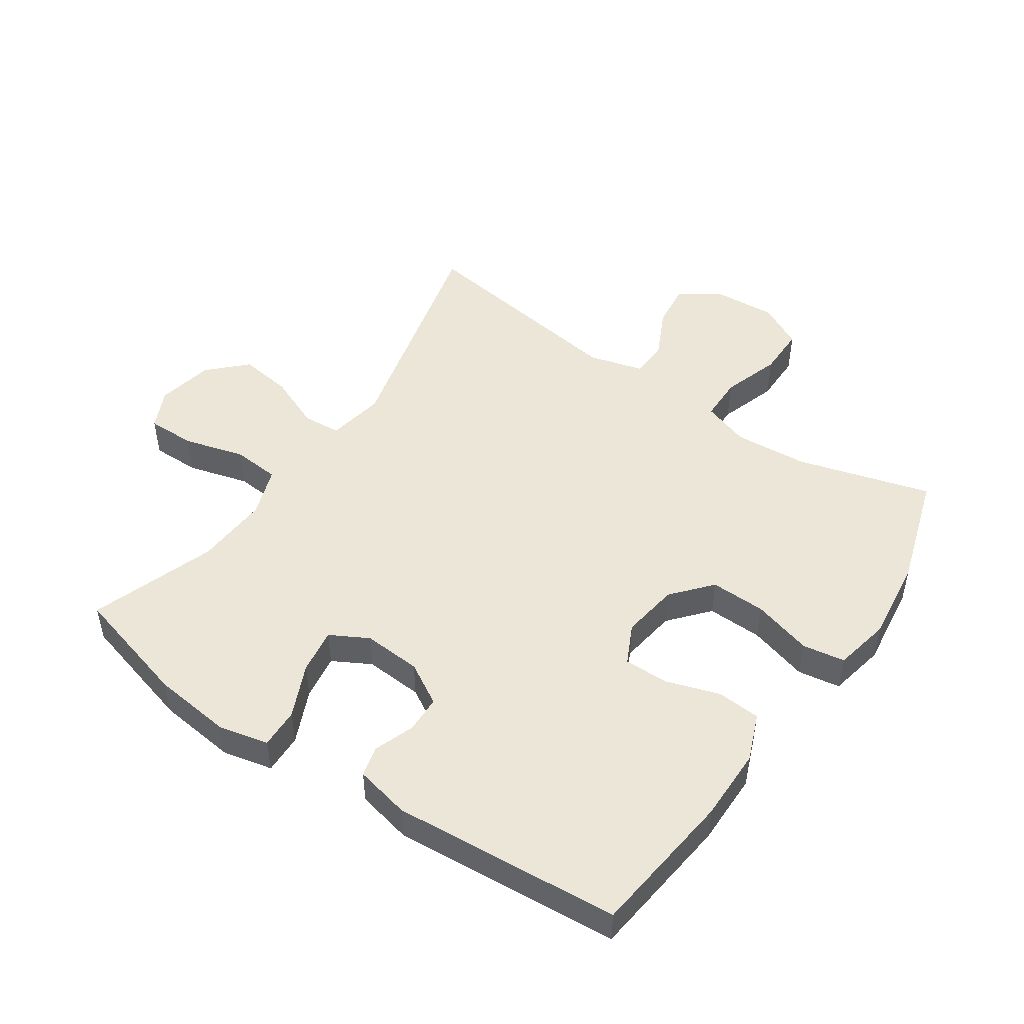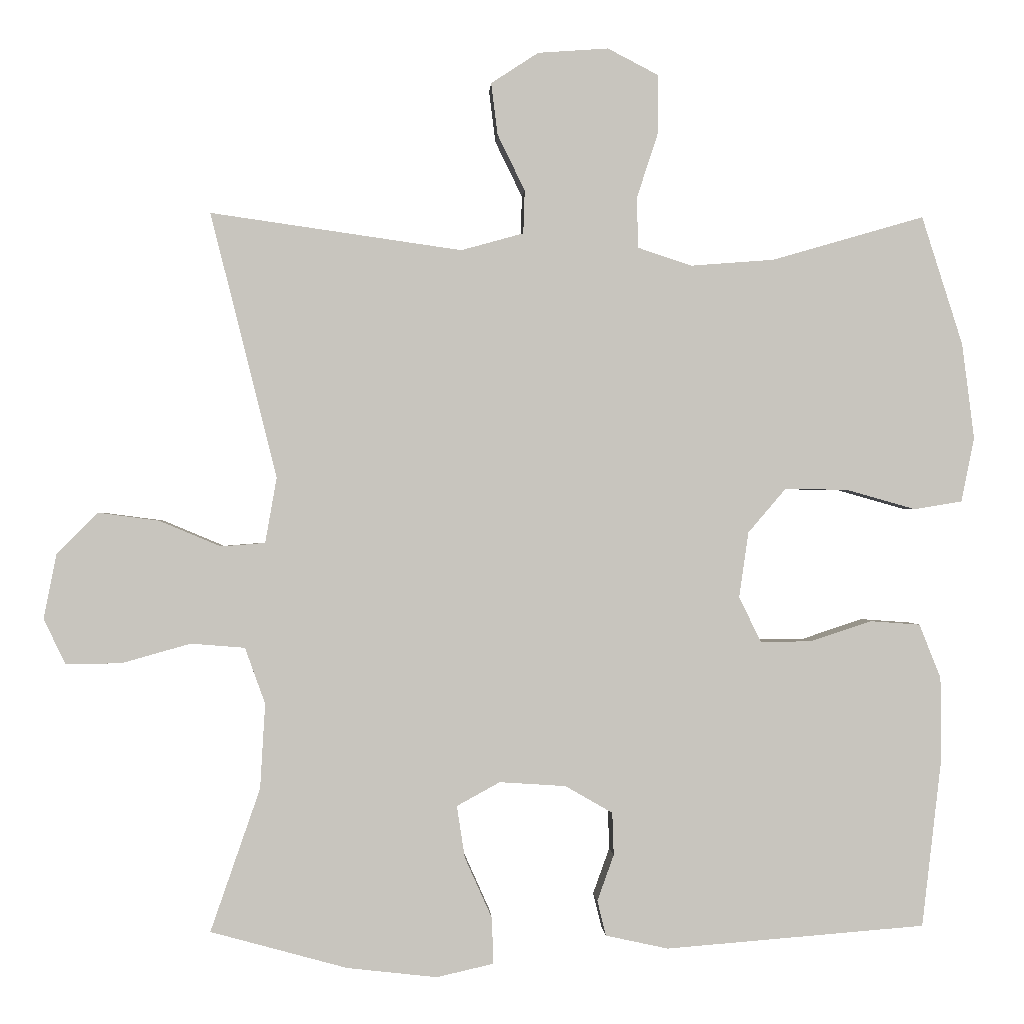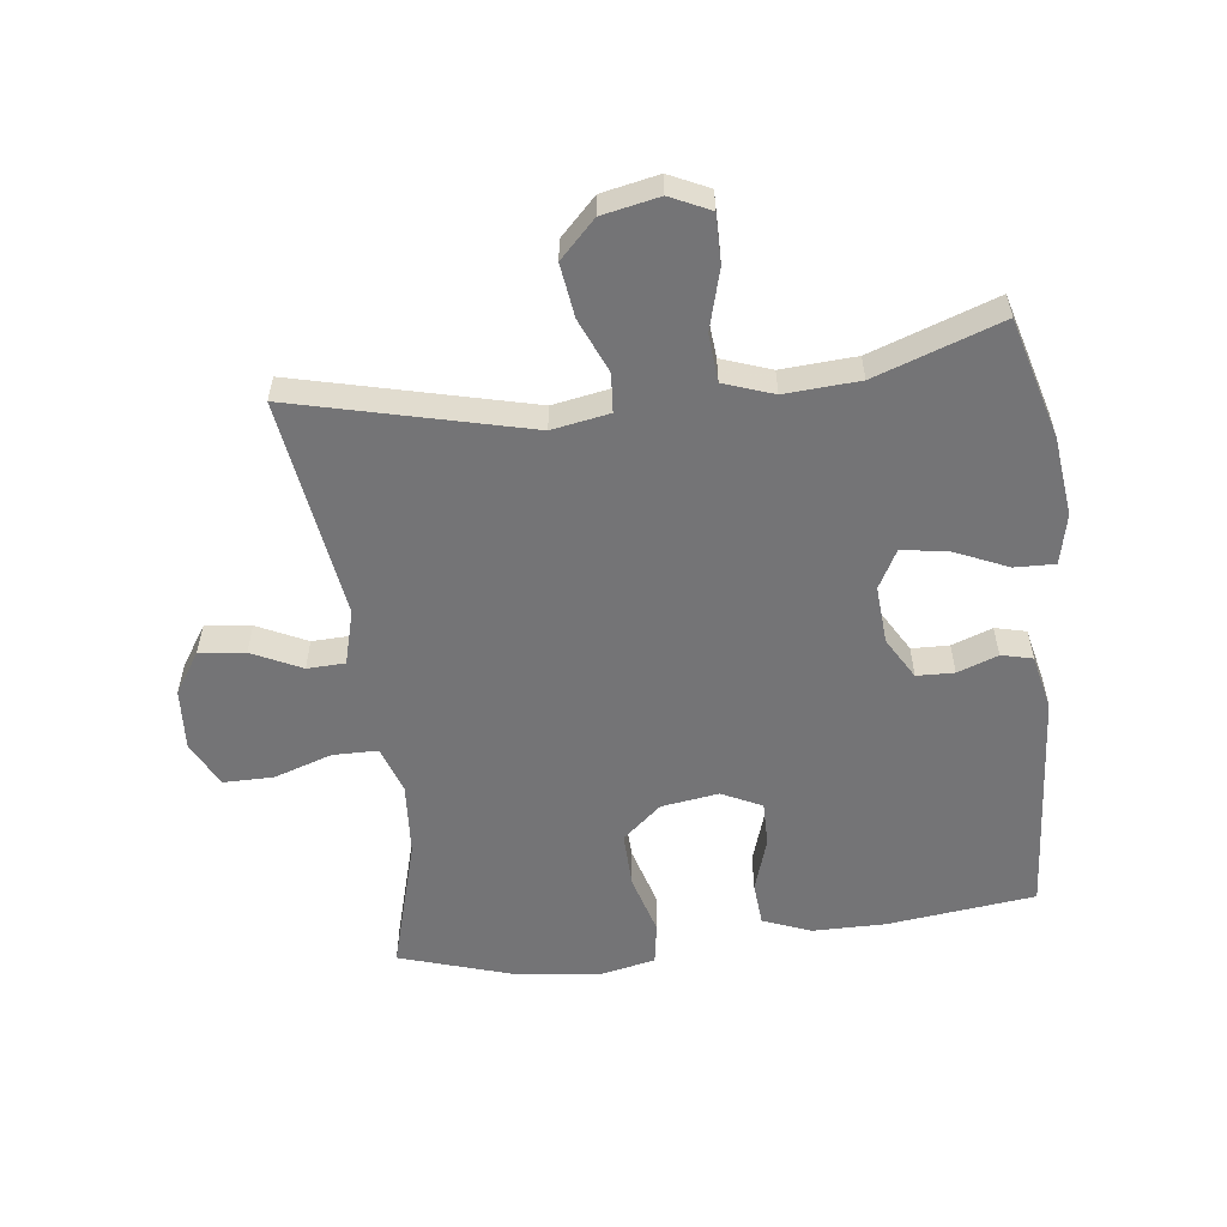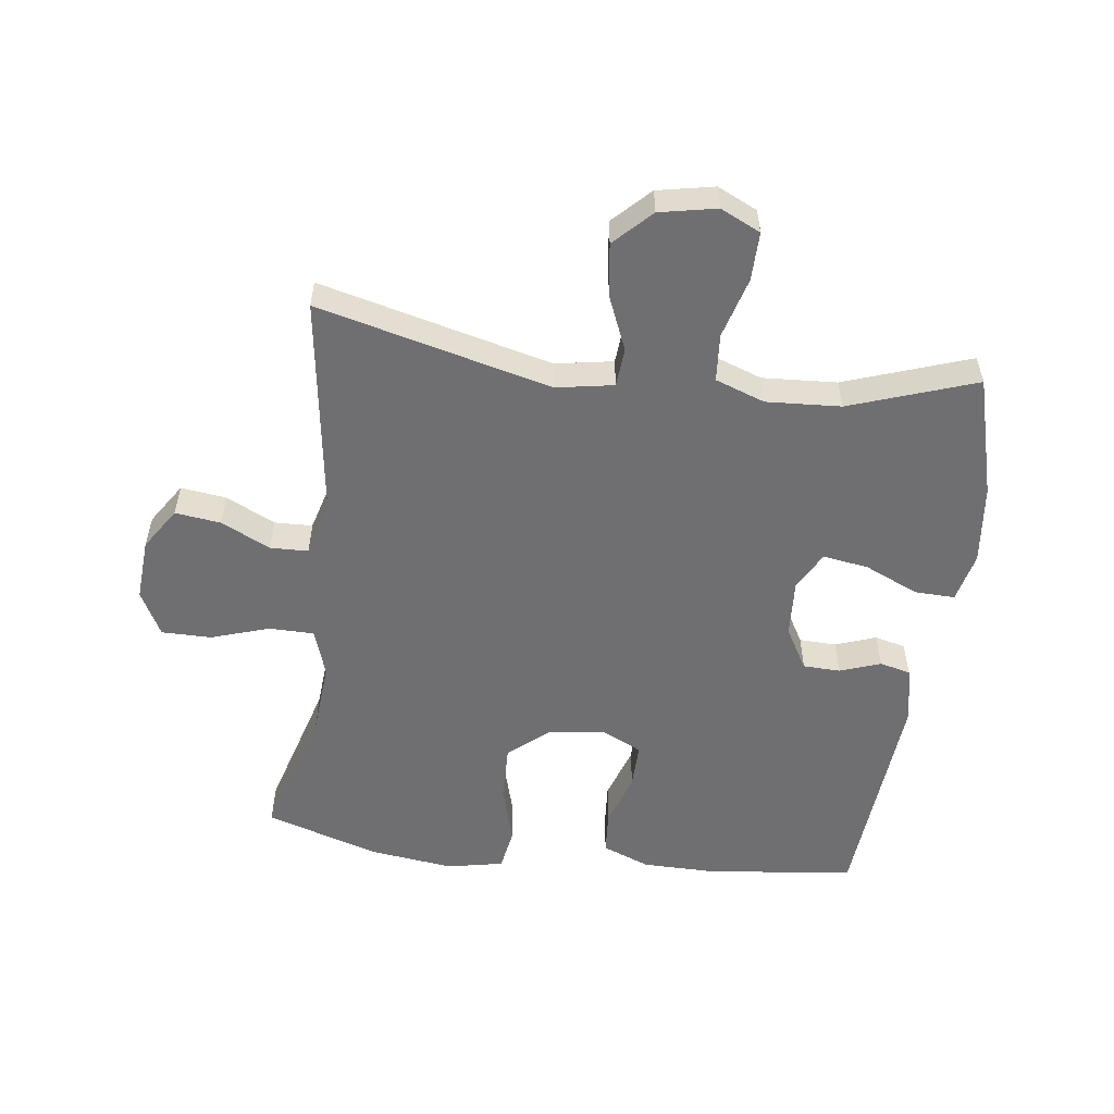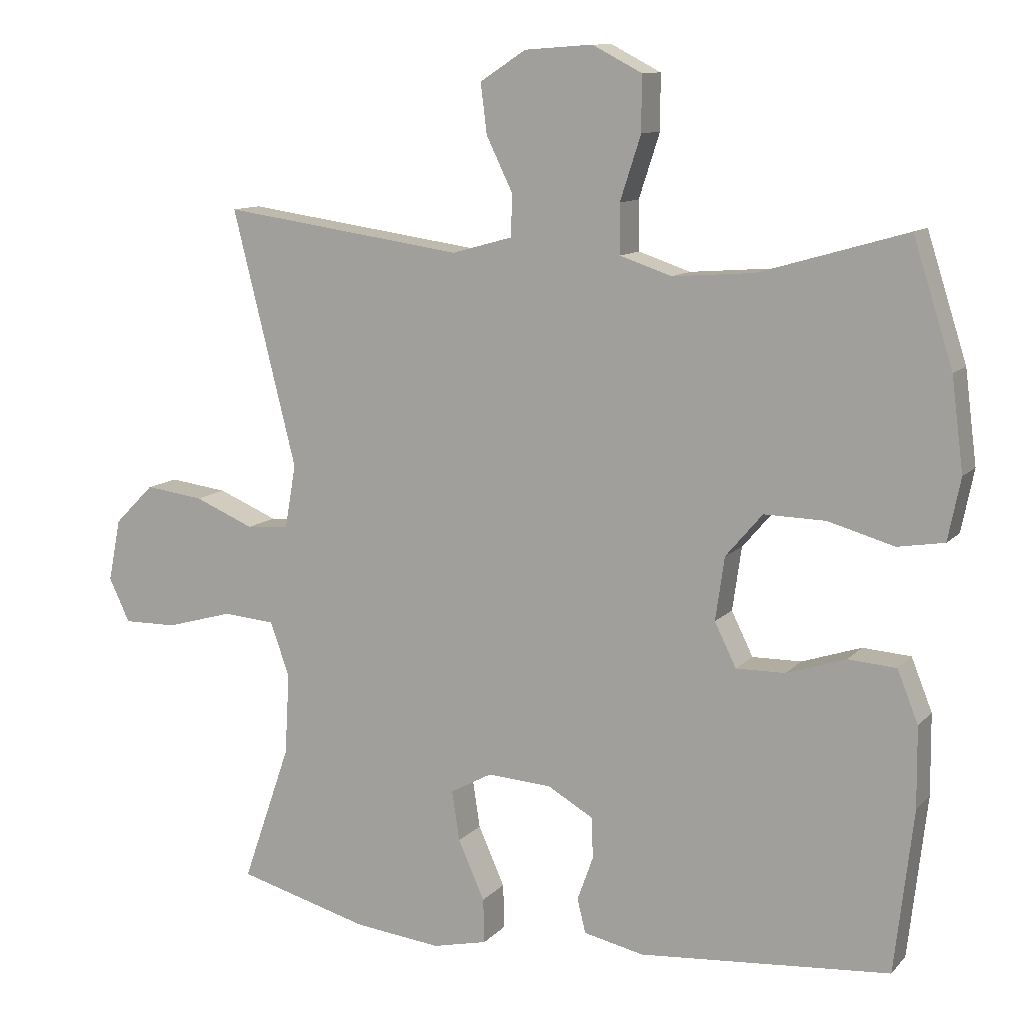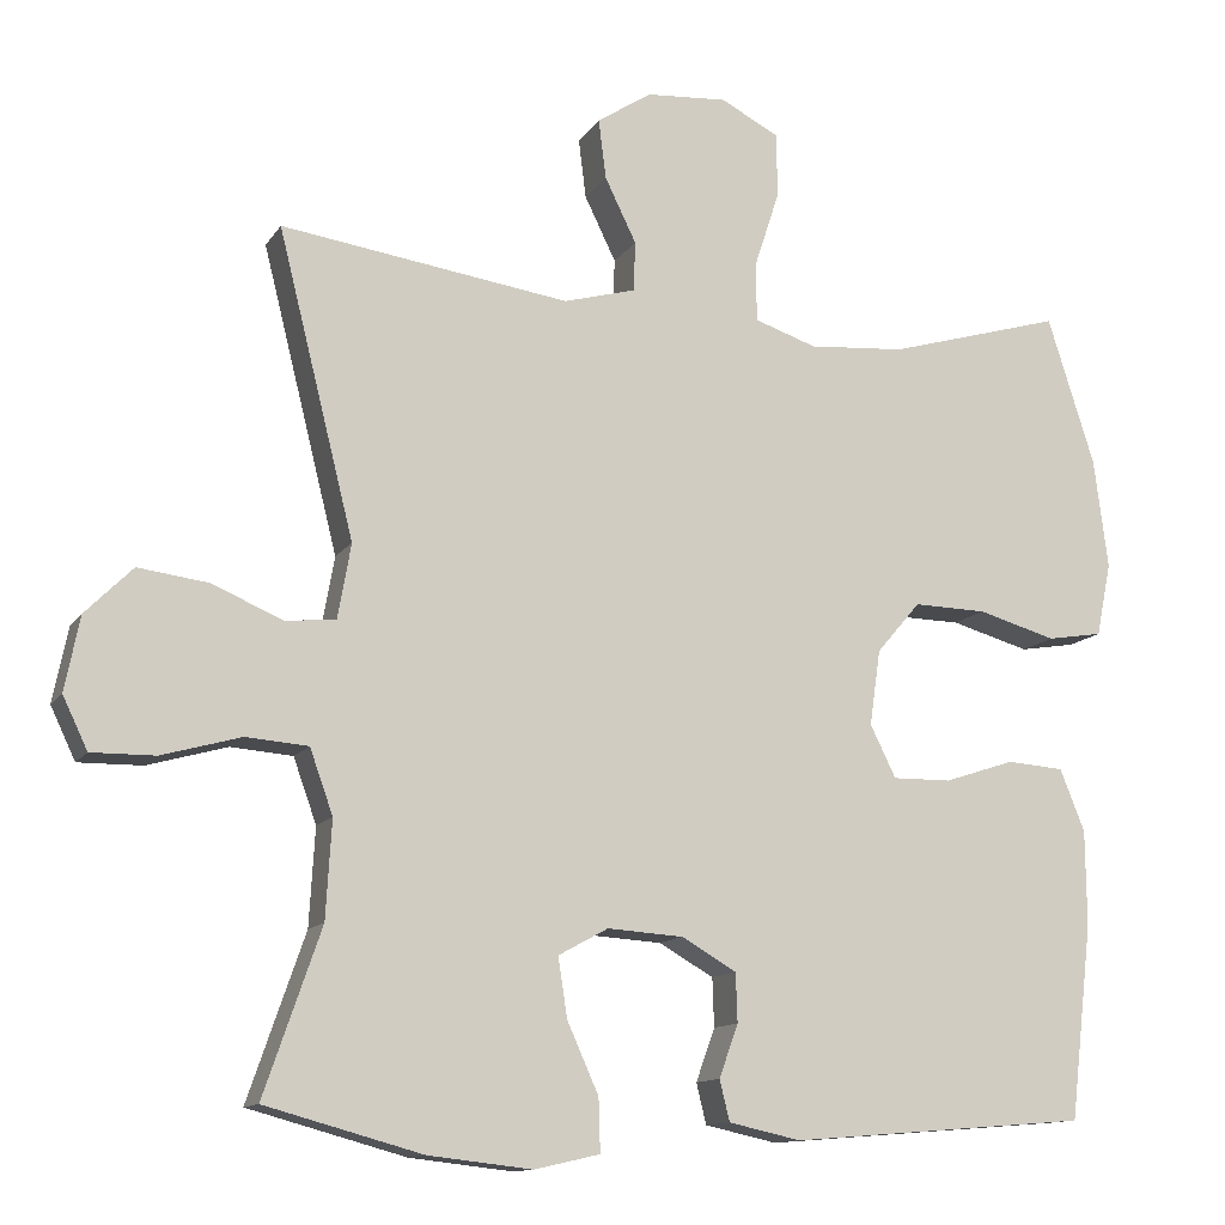
<metadata>
{"format":"obj","ext":"obj","renderer":"f3d","projection":"perspective","resolution":1024,"background":"white","views":[{"elev":48.9,"azim":-145.6,"up":"+Y"},{"elev":-0.0,"azim":177.0,"up":"+Z"},{"elev":-56.3,"azim":97.2,"up":"+Y"},{"elev":-54.7,"azim":82.6,"up":"+Y"},{"elev":10.8,"azim":-155.8,"up":"+Z"},{"elev":-12.4,"azim":159.2,"up":"+Z"}]}
</metadata>
<code>
v 0.5 0.07 0.5
v 0.408 0.07 0.132
v 0.424 0.07 0.041
v 0.485 0.07 0.036
v 0.571 0.07 0.072
v 0.655 0.07 0.083
v 0.712 0.07 0.026
v 0.73 0.07 -0.064
v 0.7 0.07 -0.127
v 0.623 0.07 -0.126
v 0.527 0.07 -0.099
v 0.452 0.07 -0.105
v 0.424 0.07 -0.183
v 0.431 0.07 -0.301
v 0.5 0.07 -0.5
v 0.31 0.07 -0.552
v 0.185 0.07 -0.566
v 0.106 0.07 -0.548
v 0.108 0.07 -0.484
v 0.146 0.07 -0.399
v 0.157 0.07 -0.327
v 0.097 0.07 -0.294
v 0.005 0.07 -0.3
v -0.061 0.07 -0.338
v -0.063 0.07 -0.397
v -0.04 0.07 -0.461
v -0.052 0.07 -0.51
v -0.139 0.07 -0.529
v -0.5 0.07 -0.5
v -0.527 0.07 -0.266
v -0.526 0.07 -0.15
v -0.496 0.07 -0.075
v -0.427 0.07 -0.07
v -0.342 0.07 -0.098
v -0.271 0.07 -0.099
v -0.24 0.07 -0.036
v -0.253 0.07 0.055
v -0.306 0.07 0.117
v -0.394 0.07 0.115
v -0.489 0.07 0.088
v -0.556 0.07 0.099
v -0.574 0.07 0.188
v -0.557 0.07 0.321
v -0.5 0.07 0.5
v -0.289 0.07 0.439
v -0.172 0.07 0.43
v -0.097 0.07 0.455
v -0.096 0.07 0.526
v -0.126 0.07 0.618
v -0.126 0.07 0.697
v -0.055 0.07 0.734
v 0.043 0.07 0.727
v 0.109 0.07 0.684
v 0.1 0.07 0.612
v 0.062 0.07 0.534
v 0.064 0.07 0.474
v 0.151 0.07 0.45
v 0.5 0 0.5
v 0.408 0 0.132
v 0.424 0 0.041
v 0.485 0 0.036
v 0.571 0 0.072
v 0.655 0 0.083
v 0.712 0 0.026
v 0.73 0 -0.064
v 0.7 0 -0.127
v 0.623 0 -0.126
v 0.527 0 -0.099
v 0.452 0 -0.105
v 0.424 0 -0.183
v 0.431 0 -0.301
v 0.5 0 -0.5
v 0.31 0 -0.552
v 0.185 0 -0.566
v 0.106 0 -0.548
v 0.108 0 -0.484
v 0.146 0 -0.399
v 0.157 0 -0.327
v 0.097 0 -0.294
v 0.005 0 -0.3
v -0.061 0 -0.338
v -0.063 0 -0.397
v -0.04 0 -0.461
v -0.052 0 -0.51
v -0.139 0 -0.529
v -0.5 0 -0.5
v -0.527 0 -0.266
v -0.526 0 -0.15
v -0.496 0 -0.075
v -0.427 0 -0.07
v -0.342 0 -0.098
v -0.271 0 -0.099
v -0.24 0 -0.036
v -0.253 0 0.055
v -0.306 0 0.117
v -0.394 0 0.115
v -0.489 0 0.088
v -0.556 0 0.099
v -0.574 0 0.188
v -0.557 0 0.321
v -0.5 0 0.5
v -0.289 0 0.439
v -0.172 0 0.43
v -0.097 0 0.455
v -0.096 0 0.526
v -0.126 0 0.618
v -0.126 0 0.697
v -0.055 0 0.734
v 0.043 0 0.727
v 0.109 0 0.684
v 0.1 0 0.612
v 0.062 0 0.534
v 0.064 0 0.474
v 0.151 0 0.45
f 53 54 55
f 52 53 55
f 51 52 55
f 50 51 55
f 49 50 55
f 48 49 55
f 47 48 55 56
f 46 47 56 57
f 43 44 45
f 42 43 45
f 41 42 45
f 40 41 45
f 39 40 45
f 38 39 45 46
f 37 38 46 57
f 32 33 34
f 31 32 34
f 30 31 34
f 29 30 34
f 28 29 34
f 27 28 34
f 26 27 34
f 25 26 34
f 24 25 34 35
f 23 24 35 36
f 18 19 20
f 17 18 20
f 16 17 20
f 15 16 20
f 14 15 20
f 13 14 20 21
f 12 13 21 22
f 9 10 11
f 8 9 11
f 7 8 11
f 6 7 11
f 5 6 11
f 4 5 11
f 3 4 11 12
f 57 1 2
f 37 57 2
f 36 37 2
f 23 36 2
f 22 23 2
f 22 2 3
f 3 12 22
f 112 111 110
f 112 110 109
f 112 109 108
f 112 108 107
f 112 107 106
f 112 106 105
f 113 112 105 104
f 114 113 104 103
f 102 101 100
f 102 100 99
f 102 99 98
f 102 98 97
f 102 97 96
f 103 102 96 95
f 114 103 95 94
f 91 90 89
f 91 89 88
f 91 88 87
f 91 87 86
f 91 86 85
f 91 85 84
f 91 84 83
f 91 83 82
f 92 91 82 81
f 93 92 81 80
f 77 76 75
f 77 75 74
f 77 74 73
f 77 73 72
f 77 72 71
f 78 77 71 70
f 79 78 70 69
f 68 67 66
f 68 66 65
f 68 65 64
f 68 64 63
f 68 63 62
f 68 62 61
f 69 68 61 60
f 59 58 114
f 59 114 94
f 59 94 93
f 59 93 80
f 59 80 79
f 60 59 79
f 79 69 60
f 1 58 59 2
f 2 59 60 3
f 3 60 61 4
f 4 61 62 5
f 5 62 63 6
f 6 63 64 7
f 7 64 65 8
f 8 65 66 9
f 9 66 67 10
f 10 67 68 11
f 11 68 69 12
f 12 69 70 13
f 13 70 71 14
f 14 71 72 15
f 15 72 73 16
f 16 73 74 17
f 17 74 75 18
f 18 75 76 19
f 19 76 77 20
f 20 77 78 21
f 21 78 79 22
f 22 79 80 23
f 23 80 81 24
f 24 81 82 25
f 25 82 83 26
f 26 83 84 27
f 27 84 85 28
f 28 85 86 29
f 29 86 87 30
f 30 87 88 31
f 31 88 89 32
f 32 89 90 33
f 33 90 91 34
f 34 91 92 35
f 35 92 93 36
f 36 93 94 37
f 37 94 95 38
f 38 95 96 39
f 39 96 97 40
f 40 97 98 41
f 41 98 99 42
f 42 99 100 43
f 43 100 101 44
f 44 101 102 45
f 45 102 103 46
f 46 103 104 47
f 47 104 105 48
f 48 105 106 49
f 49 106 107 50
f 50 107 108 51
f 51 108 109 52
f 52 109 110 53
f 53 110 111 54
f 54 111 112 55
f 55 112 113 56
f 56 113 114 57
f 57 114 58 1

</code>
